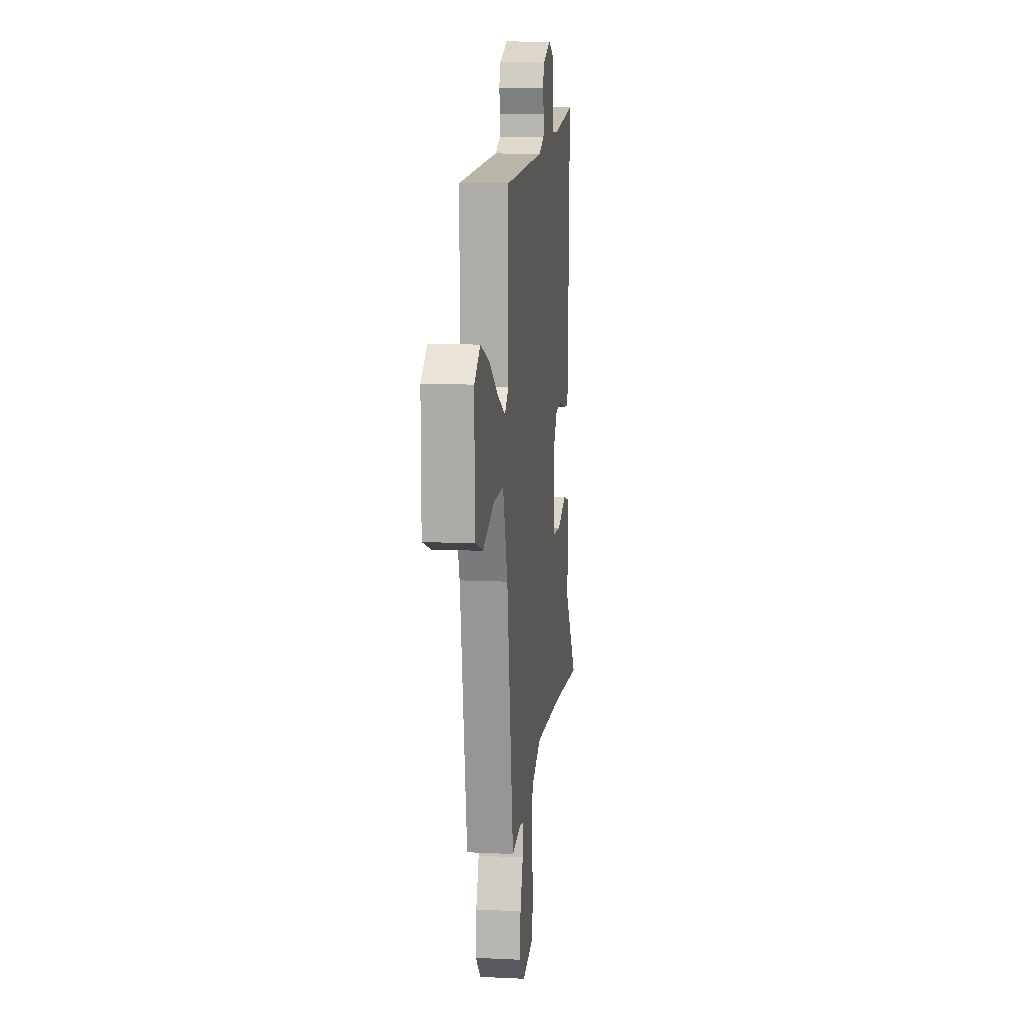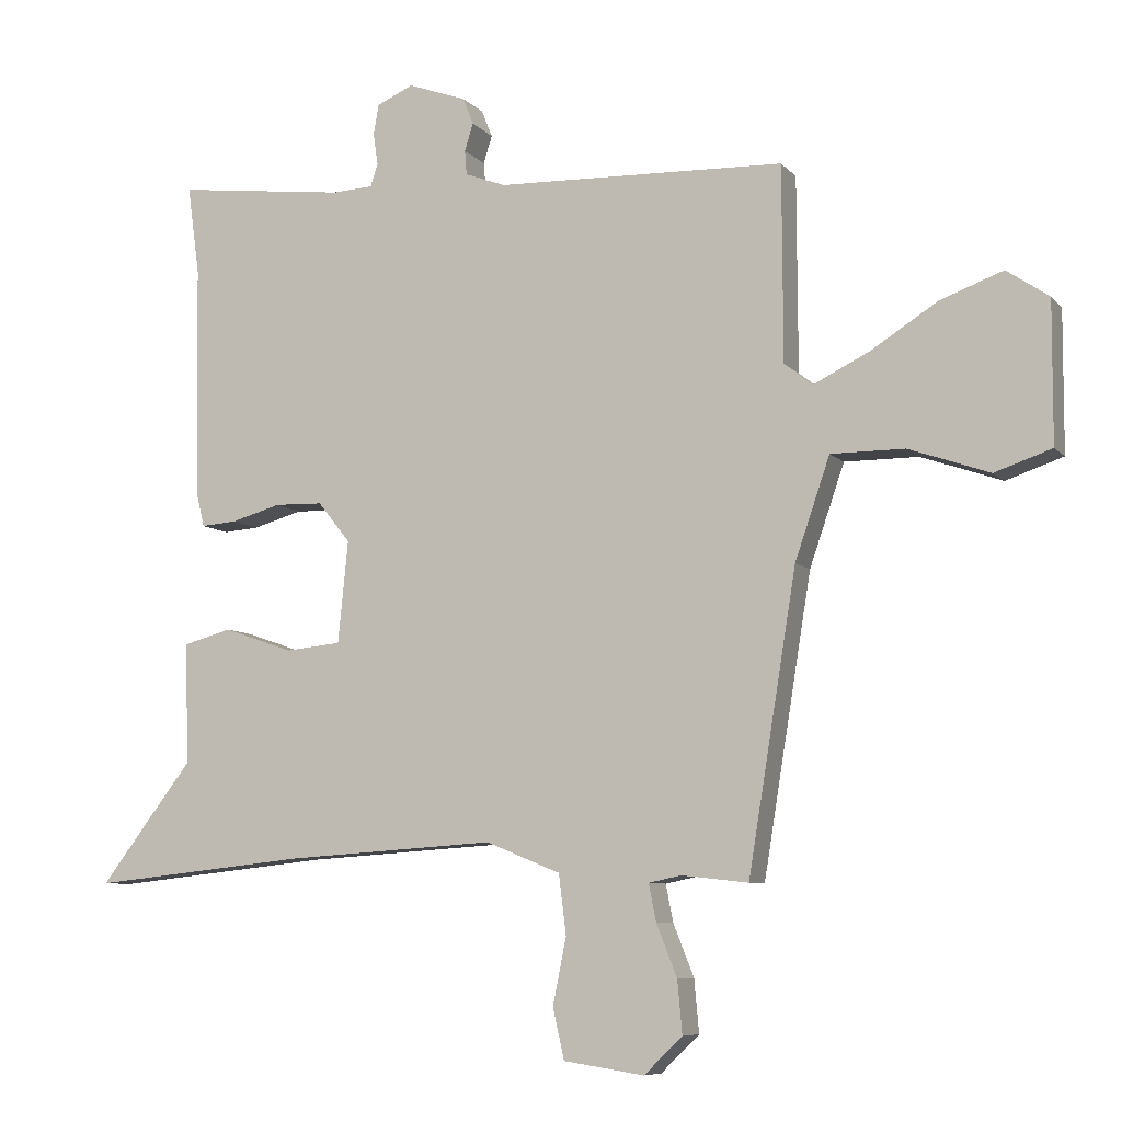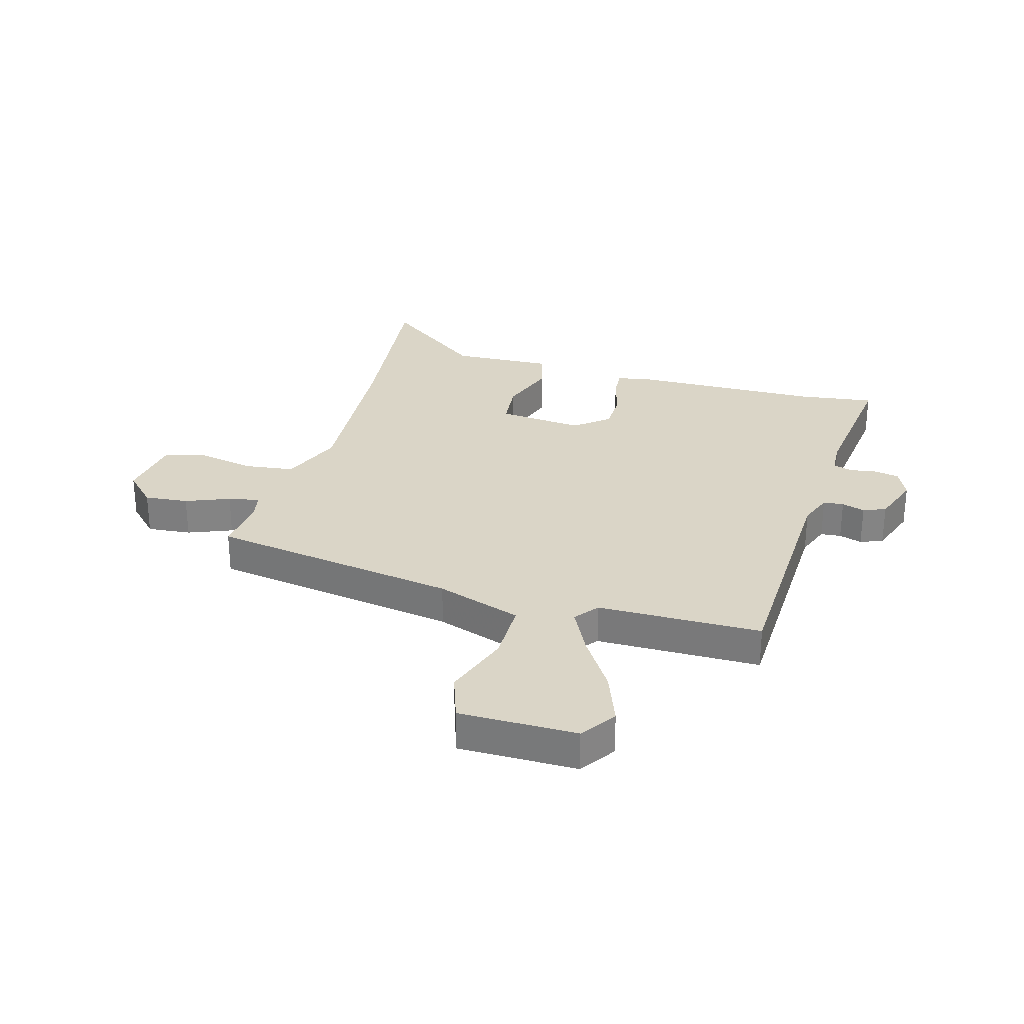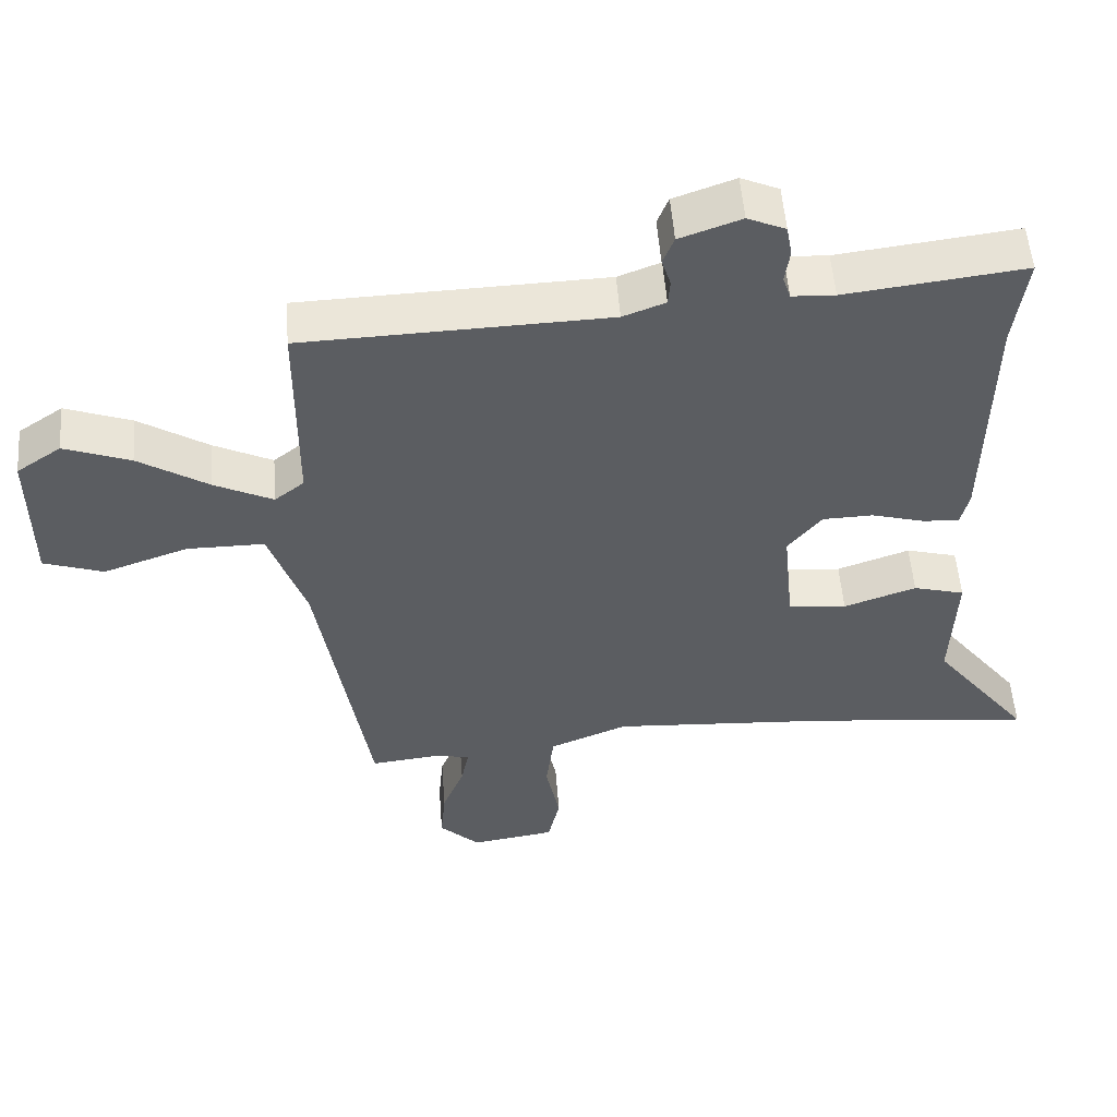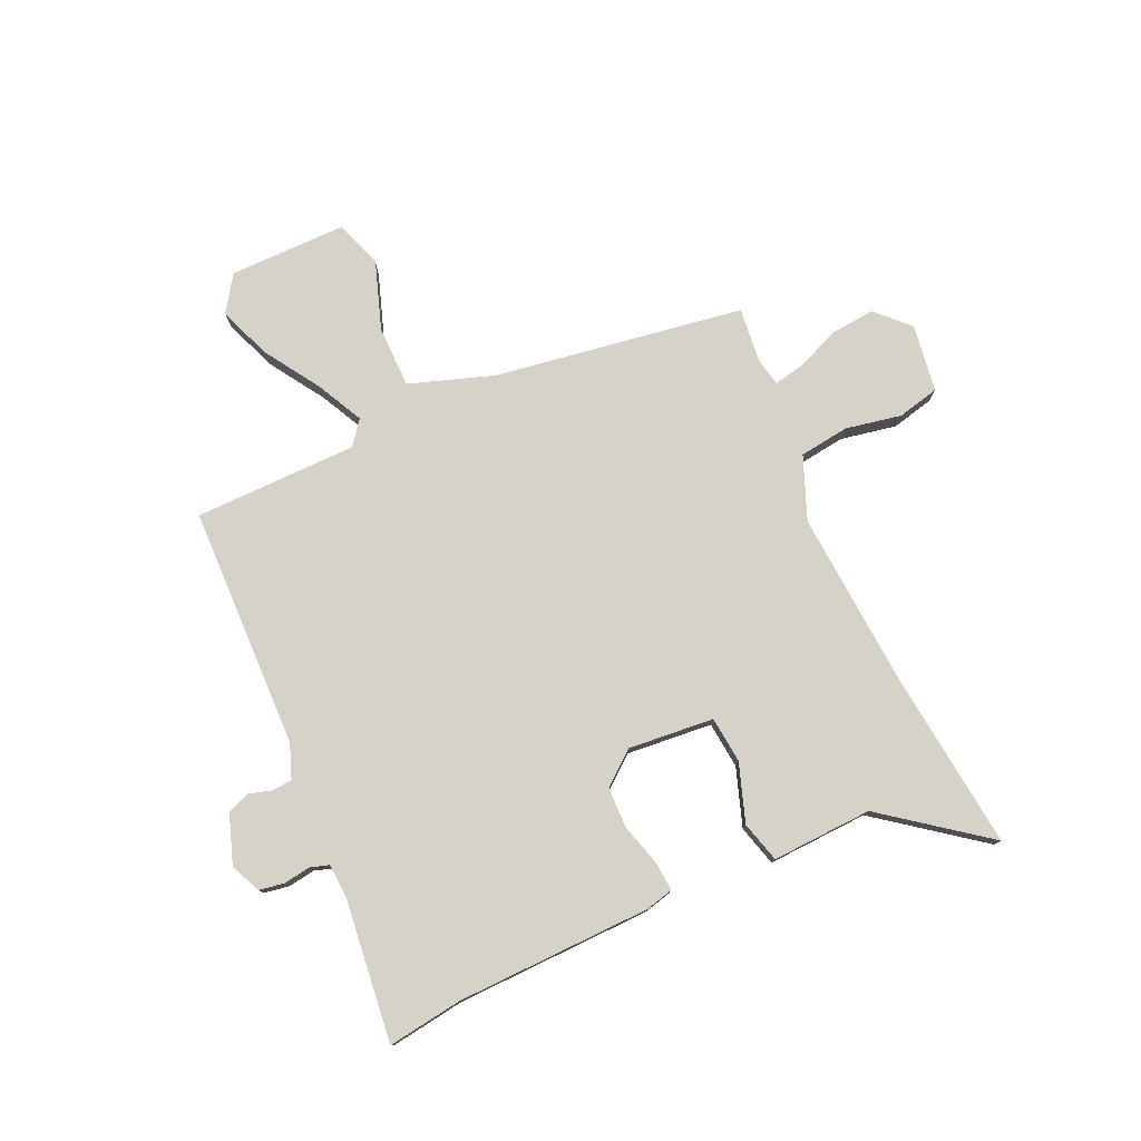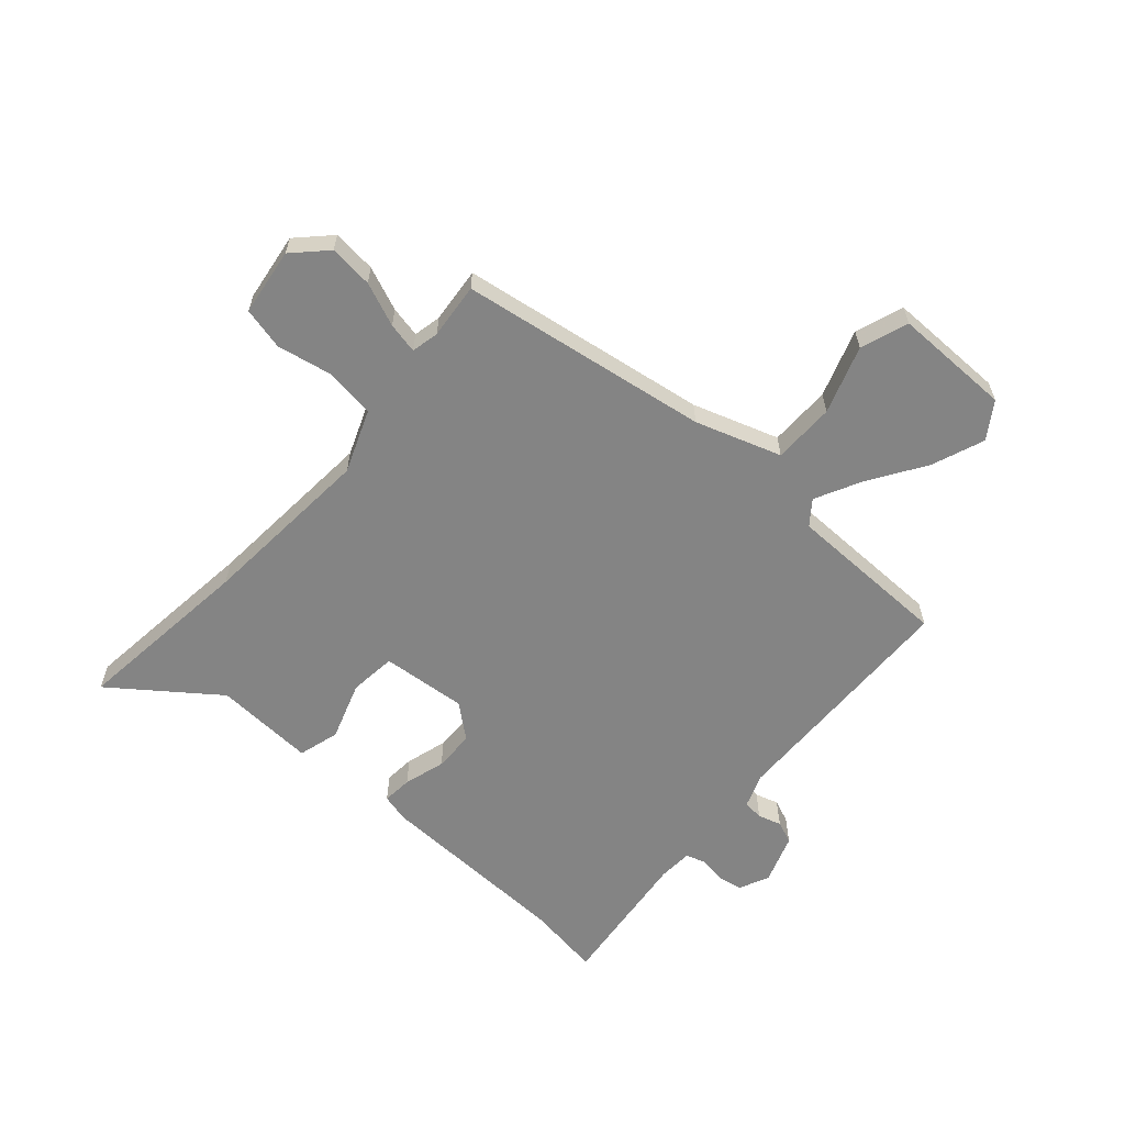
<metadata>
{"format":"obj","ext":"obj","renderer":"f3d","projection":"perspective","resolution":1024,"background":"white","views":[{"elev":11.8,"azim":-83.5,"up":"+Z"},{"elev":-7.8,"azim":-157.7,"up":"+Z"},{"elev":29.0,"azim":-74.3,"up":"+Y"},{"elev":53.4,"azim":-4.4,"up":"+Z"},{"elev":78.1,"azim":65.2,"up":"+Y"},{"elev":-61.3,"azim":-132.0,"up":"+Y"}]}
</metadata>
<code>
v 0.631 0.07 -0.514
v 0.308 0.07 -0.48
v -0.004 0.07 -0.46
v -0.115 0.07 -0.505
v -0.126 0.07 -0.594
v -0.106 0.07 -0.693
v -0.123 0.07 -0.768
v -0.243 0.07 -0.786
v -0.3 0.07 -0.731
v -0.293 0.07 -0.653
v -0.262 0.07 -0.575
v -0.251 0.07 -0.52
v -0.3 0.07 -0.51
v -0.399 0.07 -0.521
v -0.471 0.07 -0.079
v -0.523 0.07 0.072
v -0.633 0.07 0.072
v -0.753 0.07 0.03
v -0.838 0.07 0.059
v -0.839 0.07 0.268
v -0.776 0.07 0.311
v -0.682 0.07 0.276
v -0.583 0.07 0.213
v -0.5 0.07 0.172
v -0.458 0.07 0.205
v -0.457 0.07 0.496
v -0.026 0.07 0.51
v 0.034 0.07 0.533
v 0.037 0.07 0.569
v 0.024 0.07 0.61
v 0.04 0.07 0.65
v 0.127 0.07 0.681
v 0.181 0.07 0.657
v 0.189 0.07 0.612
v 0.182 0.07 0.565
v 0.193 0.07 0.531
v 0.254 0.07 0.528
v 0.508 0.07 0.559
v 0.49 0.07 0.426
v 0.484 0.07 0.077
v 0.472 0.07 0.027
v 0.419 0.07 0.031
v 0.345 0.07 0.052
v 0.273 0.07 0.05
v 0.225 0.07 -0.01
v 0.24 0.07 -0.162
v 0.323 0.07 -0.17
v 0.426 0.07 -0.134
v 0.499 0.07 -0.154
v 0.492 0.07 -0.333
v 0.631 0 -0.514
v 0.308 0 -0.48
v -0.004 0 -0.46
v -0.115 0 -0.505
v -0.126 0 -0.594
v -0.106 0 -0.693
v -0.123 0 -0.768
v -0.243 0 -0.786
v -0.3 0 -0.731
v -0.293 0 -0.653
v -0.262 0 -0.575
v -0.251 0 -0.52
v -0.3 0 -0.51
v -0.399 0 -0.521
v -0.471 0 -0.079
v -0.523 0 0.072
v -0.633 0 0.072
v -0.753 0 0.03
v -0.838 0 0.059
v -0.839 0 0.268
v -0.776 0 0.311
v -0.682 0 0.276
v -0.583 0 0.213
v -0.5 0 0.172
v -0.458 0 0.205
v -0.457 0 0.496
v -0.026 0 0.51
v 0.034 0 0.533
v 0.037 0 0.569
v 0.024 0 0.61
v 0.04 0 0.65
v 0.127 0 0.681
v 0.181 0 0.657
v 0.189 0 0.612
v 0.182 0 0.565
v 0.193 0 0.531
v 0.254 0 0.528
v 0.508 0 0.559
v 0.49 0 0.426
v 0.484 0 0.077
v 0.472 0 0.027
v 0.419 0 0.031
v 0.345 0 0.052
v 0.273 0 0.05
v 0.225 0 -0.01
v 0.24 0 -0.162
v 0.323 0 -0.17
v 0.426 0 -0.134
v 0.499 0 -0.154
v 0.492 0 -0.333
f 47 48 49 50
f 50 1 2
f 47 50 2
f 46 47 2
f 41 42 43
f 40 41 43
f 39 40 43
f 39 43 44
f 38 39 44
f 37 38 44
f 36 37 44 45
f 33 34 35
f 32 33 35
f 31 32 35
f 30 31 35
f 29 30 35
f 35 36 45
f 29 35 45
f 28 29 45
f 25 26 27
f 28 45 46
f 27 28 46
f 25 27 46
f 24 25 46
f 21 22 23
f 20 21 23
f 19 20 23
f 18 19 23
f 17 18 23
f 16 17 23 24
f 13 14 15
f 16 24 46
f 15 16 46
f 13 15 46
f 12 13 46
f 9 10 11
f 8 9 11
f 7 8 11
f 6 7 11
f 5 6 11
f 4 5 11 12
f 46 2 3
f 3 4 12 46
f 100 99 98 97
f 52 51 100
f 52 100 97
f 52 97 96
f 93 92 91
f 93 91 90
f 93 90 89
f 94 93 89
f 94 89 88
f 94 88 87
f 95 94 87 86
f 85 84 83
f 85 83 82
f 85 82 81
f 85 81 80
f 85 80 79
f 95 86 85
f 95 85 79
f 95 79 78
f 77 76 75
f 96 95 78
f 96 78 77
f 96 77 75
f 96 75 74
f 73 72 71
f 73 71 70
f 73 70 69
f 73 69 68
f 73 68 67
f 74 73 67 66
f 65 64 63
f 96 74 66
f 96 66 65
f 96 65 63
f 96 63 62
f 61 60 59
f 61 59 58
f 61 58 57
f 61 57 56
f 61 56 55
f 62 61 55 54
f 53 52 96
f 96 62 54 53
f 1 51 52 2
f 2 52 53 3
f 3 53 54 4
f 4 54 55 5
f 5 55 56 6
f 6 56 57 7
f 7 57 58 8
f 8 58 59 9
f 9 59 60 10
f 10 60 61 11
f 11 61 62 12
f 12 62 63 13
f 13 63 64 14
f 14 64 65 15
f 15 65 66 16
f 16 66 67 17
f 17 67 68 18
f 18 68 69 19
f 19 69 70 20
f 20 70 71 21
f 21 71 72 22
f 22 72 73 23
f 23 73 74 24
f 24 74 75 25
f 25 75 76 26
f 26 76 77 27
f 27 77 78 28
f 28 78 79 29
f 29 79 80 30
f 30 80 81 31
f 31 81 82 32
f 32 82 83 33
f 33 83 84 34
f 34 84 85 35
f 35 85 86 36
f 36 86 87 37
f 37 87 88 38
f 38 88 89 39
f 39 89 90 40
f 40 90 91 41
f 41 91 92 42
f 42 92 93 43
f 43 93 94 44
f 44 94 95 45
f 45 95 96 46
f 46 96 97 47
f 47 97 98 48
f 48 98 99 49
f 49 99 100 50
f 50 100 51 1

</code>
